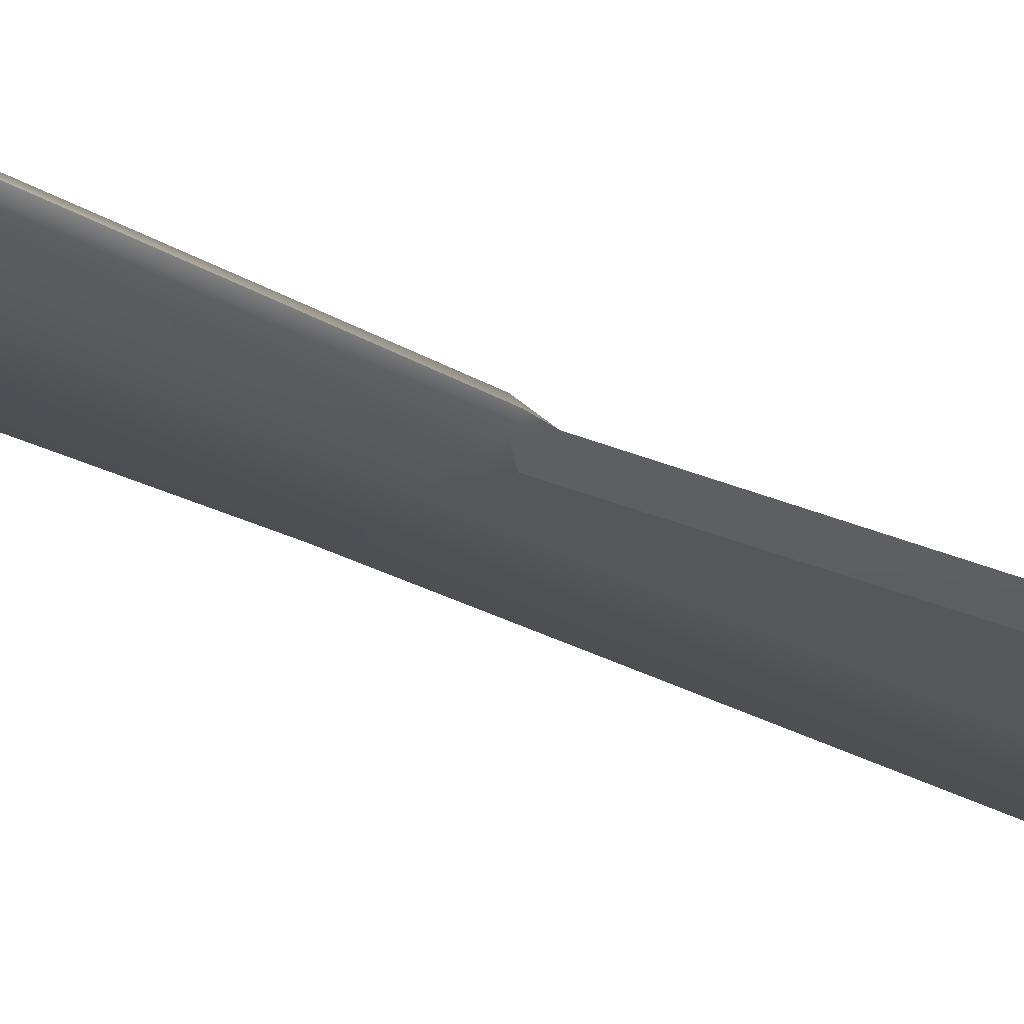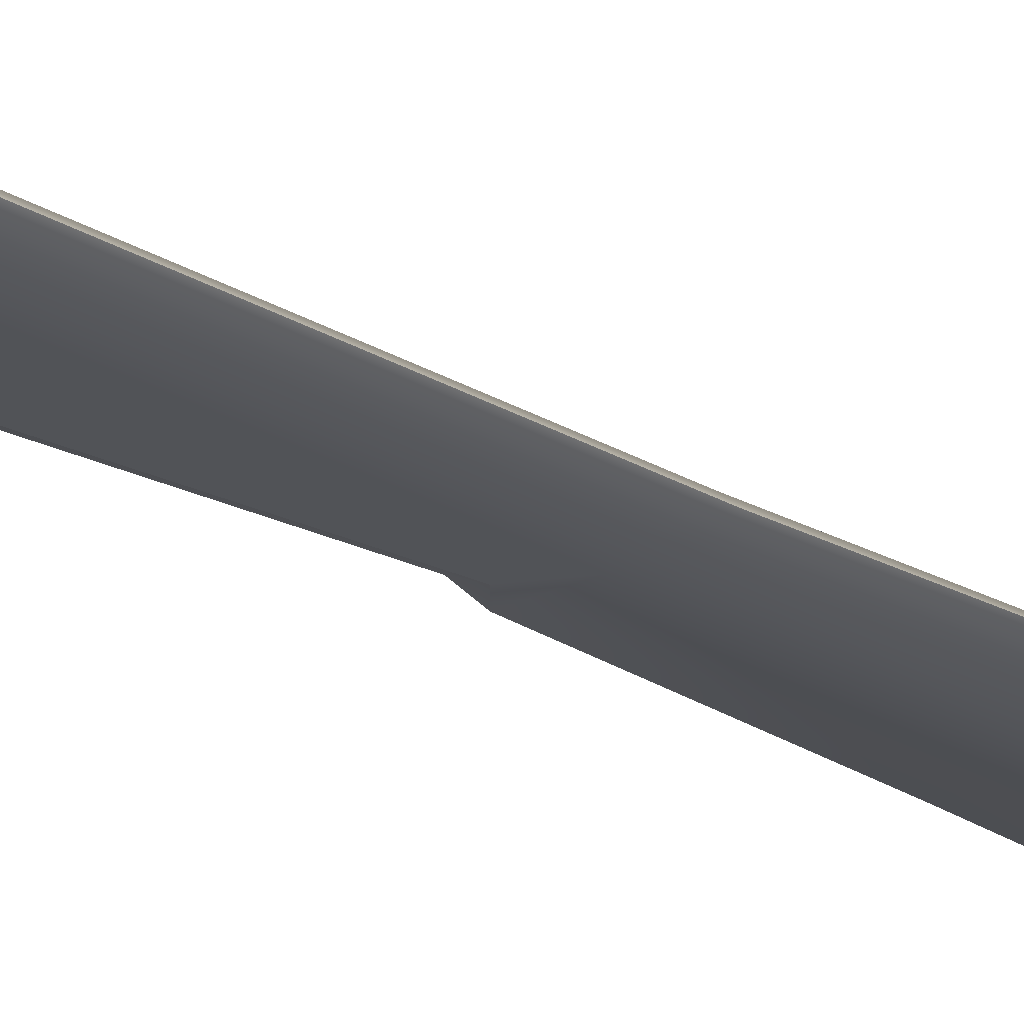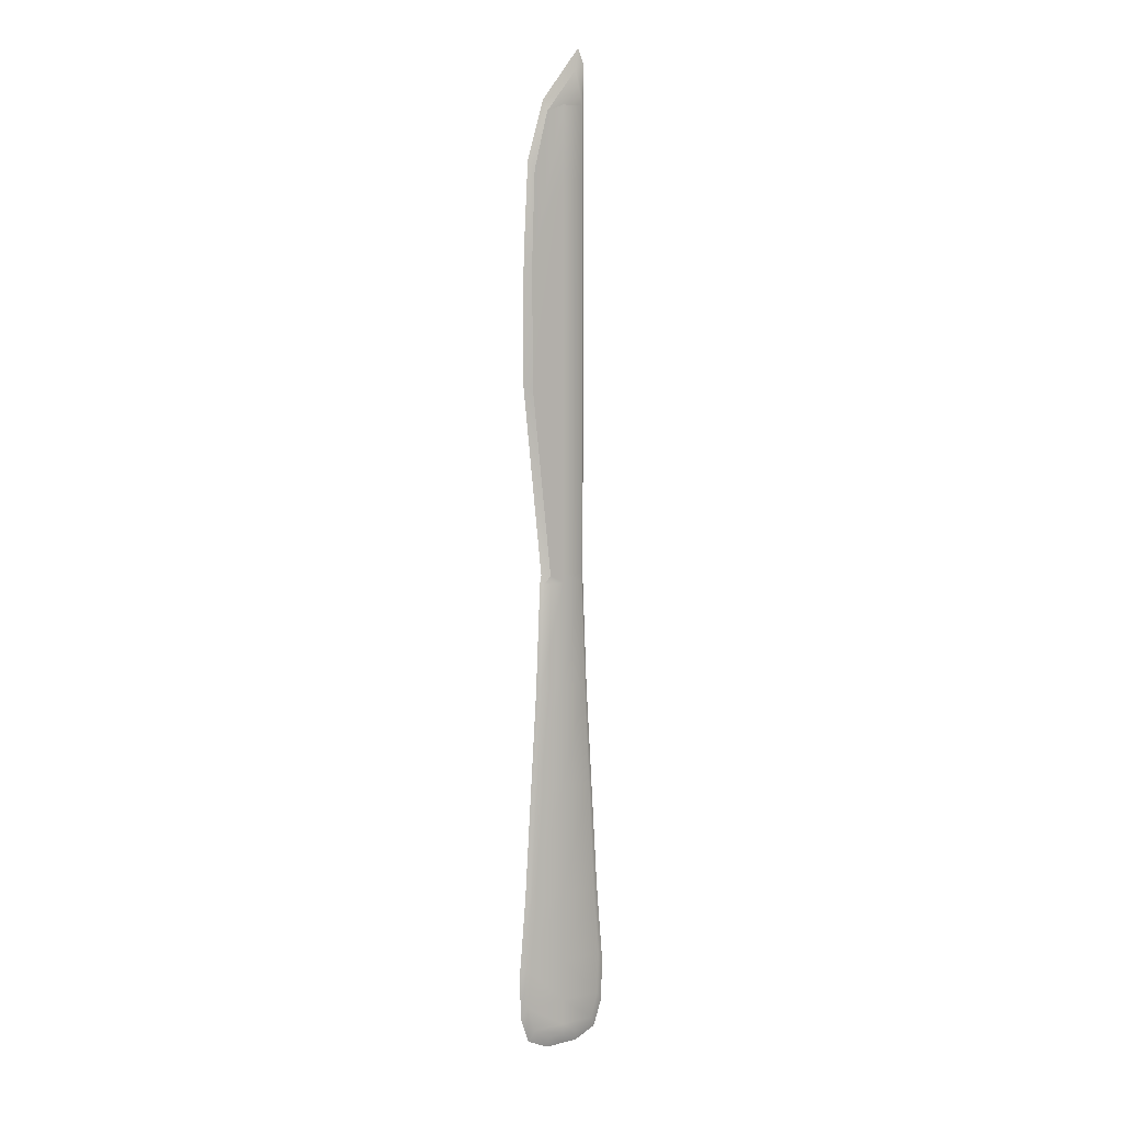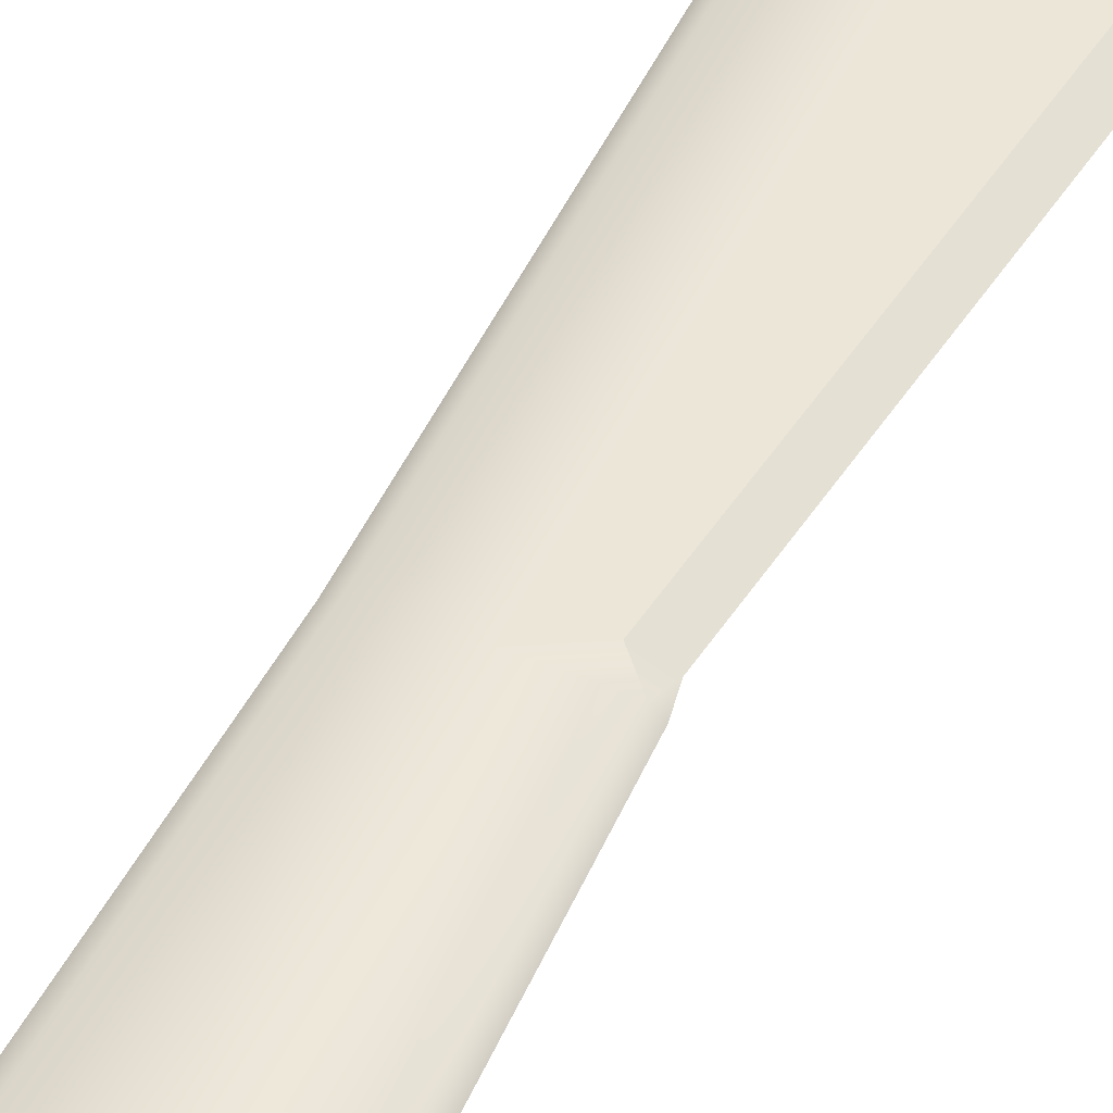
<metadata>
{"format":"obj","ext":"obj","renderer":"f3d","projection":"perspective","resolution":1024,"background":"white","views":[{"elev":-26.8,"azim":48.8,"up":"+Z"},{"elev":-21.7,"azim":-138.1,"up":"+Z"},{"elev":7.5,"azim":145.4,"up":"+Y"},{"elev":49.2,"azim":24.9,"up":"+Z"}]}
</metadata>
<code>
o utensil_butter_knife.001_Cube.025
v -0.07285 -2.444 0.01738
v 0.07177 -2.444 0.01738
v -0.1662 -2.397 0.01738
v -0.2095 -2.081 0.01738
v -0.2032 -2.277 0.01738
v 0.2085 -2.081 0.01738
v 0.1651 -2.397 0.01738
v 0.2021 -2.277 0.01738
v -0.1805 -1.75 0.01738
v 0.1796 -1.75 0.01738
v -0.1517 -1.225 0.01738
v -0.125 -0.733 0.01738
v -0.1057 -0.2385 0.01738
v 0.1511 -1.225 0.01738
v 0.1246 -0.733 0.01738
v 0.1054 -0.2385 0.01738
v -0.000538 -2.444 0.01738
v -0.000538 -2.397 0.01738
v -0.000538 -2.275 0.01738
v -0.000538 -2.08 0.01738
v -0.000418 -1.75 0.01738
v -0.000302 -1.225 0.01738
v -0.000178 -0.733 0.01738
v -0.000178 -0.2385 0.01738
v -0.000178 -0.1996 0.01738
v -0.1057 -0.1996 0.01738
v 0.07097 -0.1996 0.01738
v -0.000178 1.623 0.01738
v -0.1057 1.623 0.01738
v 0.1678 0.6658 0.01738
v -0.000178 1.958 0.01738
v -0.1057 1.958 0.01738
v 0.1718 1.236 0.01738
v 0.08618 1.925 0.01591
v 0.1564 1.661 0.01738
v -0.1783 -1.225 0
v -0.2115 -1.75 0
v -0.1252 -0.2377 0
v -0.1475 -0.7492 0
v 0.1194 -0.2377 0
v -0.08669 -2.499 0
v -0.002912 -2.499 0
v 0.08087 -2.499 0
v -0.1948 -2.451 0
v -0.2377 -2.328 0
v 0.2057 -1.75 0
v 0.1725 -1.225 0
v 0.189 -2.451 0
v -0.2451 -2.128 0
v 0.1417 -0.7492 0
v 0.2319 -2.328 0
v 0.2392 -2.128 0
v -0.1252 -0.198 0
v 0.1119 -0.198 0
v -0.1252 1.66 -0
v 0.2087 0.684 -0
v -0.1252 2.002 -0
v 0.2058 1.265 -0
v 0.09934 1.976 -0
v 0.1829 1.699 -0
v -0.07564 2.119 0.008795
v -0.1057 2.038 0.01335
v -0.1252 2.145 -0
v -0.095 2.217 -0
v -0.07285 -2.444 -0.01737
v 0.07177 -2.444 -0.01737
v -0.1662 -2.397 -0.01737
v -0.2095 -2.081 -0.01738
v -0.2032 -2.277 -0.01738
v 0.2085 -2.081 -0.01738
v 0.1651 -2.397 -0.01737
v 0.2021 -2.277 -0.01738
v -0.1805 -1.75 -0.01738
v 0.1796 -1.75 -0.01738
v -0.1517 -1.225 -0.01738
v -0.125 -0.733 -0.01738
v -0.1057 -0.2385 -0.01738
v 0.1511 -1.225 -0.01738
v 0.1246 -0.733 -0.01738
v 0.1054 -0.2385 -0.01738
v -0.000538 -2.444 -0.01737
v -0.000538 -2.397 -0.01737
v -0.000538 -2.275 -0.01738
v -0.000538 -2.08 -0.01738
v -0.000418 -1.75 -0.01738
v -0.000302 -1.225 -0.01738
v -0.000178 -0.733 -0.01738
v -0.000178 -0.2385 -0.01738
v -0.000178 -0.1996 -0.01738
v -0.1057 -0.1996 -0.01738
v 0.07097 -0.1996 -0.01738
v -0.000178 1.623 -0.01738
v -0.1057 1.623 -0.01738
v 0.1678 0.6658 -0.01738
v -0.000178 1.958 -0.01738
v -0.1057 1.958 -0.01738
v 0.1718 1.236 -0.01738
v 0.08618 1.925 -0.01591
v 0.1564 1.661 -0.01738
v -0.07564 2.119 -0.008795
v -0.1057 2.038 -0.01335
f 18 3 1 17
f 18 7 8 19
f 19 8 6 20
f 20 21 9 4
f 21 22 11 9
f 22 23 12 11
f 23 24 13 12
f 15 16 24 23
f 14 15 23 22
f 10 14 22 21
f 6 10 21 20
f 5 19 20 4
f 3 18 19 5
f 7 18 17 2
f 13 24 25 26
f 38 13 26 53
f 24 16 27 25
f 55 29 32 57
f 26 25 28 29
f 53 26 29 55
f 25 27 30 28
f 28 30 33 31
f 29 28 31 32
f 32 31 34 61 62
f 31 33 35 34
f 57 32 62 63
f 34 35 60 59
f 33 58 60 35
f 30 56 58 33
f 27 54 56 30
f 6 8 51 52
f 8 7 48 51
f 15 14 47 50
f 14 10 46 47
f 10 6 52 46
f 5 4 49 45
f 3 5 45 44
f 7 2 43 48
f 2 17 42 43
f 17 1 41 42
f 1 3 44 41
f 16 40 54 27
f 16 15 50 40
f 12 13 38 39
f 4 9 37 49
f 9 11 36 37
f 11 12 39 36
f 63 62 61 64
f 61 34 59 64
f 82 81 65 67
f 82 83 72 71
f 83 84 70 72
f 84 68 73 85
f 85 73 75 86
f 86 75 76 87
f 87 76 77 88
f 79 87 88 80
f 78 86 87 79
f 74 85 86 78
f 70 84 85 74
f 69 68 84 83
f 67 69 83 82
f 71 66 81 82
f 77 90 89 88
f 38 53 90 77
f 88 89 91 80
f 55 57 96 93
f 90 93 92 89
f 53 55 93 90
f 89 92 94 91
f 92 95 97 94
f 93 96 95 92
f 96 101 100 98 95
f 95 98 99 97
f 57 63 101 96
f 98 59 60 99
f 97 99 60 58
f 94 97 58 56
f 91 94 56 54
f 70 52 51 72
f 72 51 48 71
f 79 50 47 78
f 78 47 46 74
f 74 46 52 70
f 69 45 49 68
f 67 44 45 69
f 71 48 43 66
f 66 43 42 81
f 81 42 41 65
f 65 41 44 67
f 80 91 54 40
f 80 40 50 79
f 76 39 38 77
f 68 49 37 73
f 73 37 36 75
f 75 36 39 76
f 63 64 100 101
f 100 64 59 98

</code>
